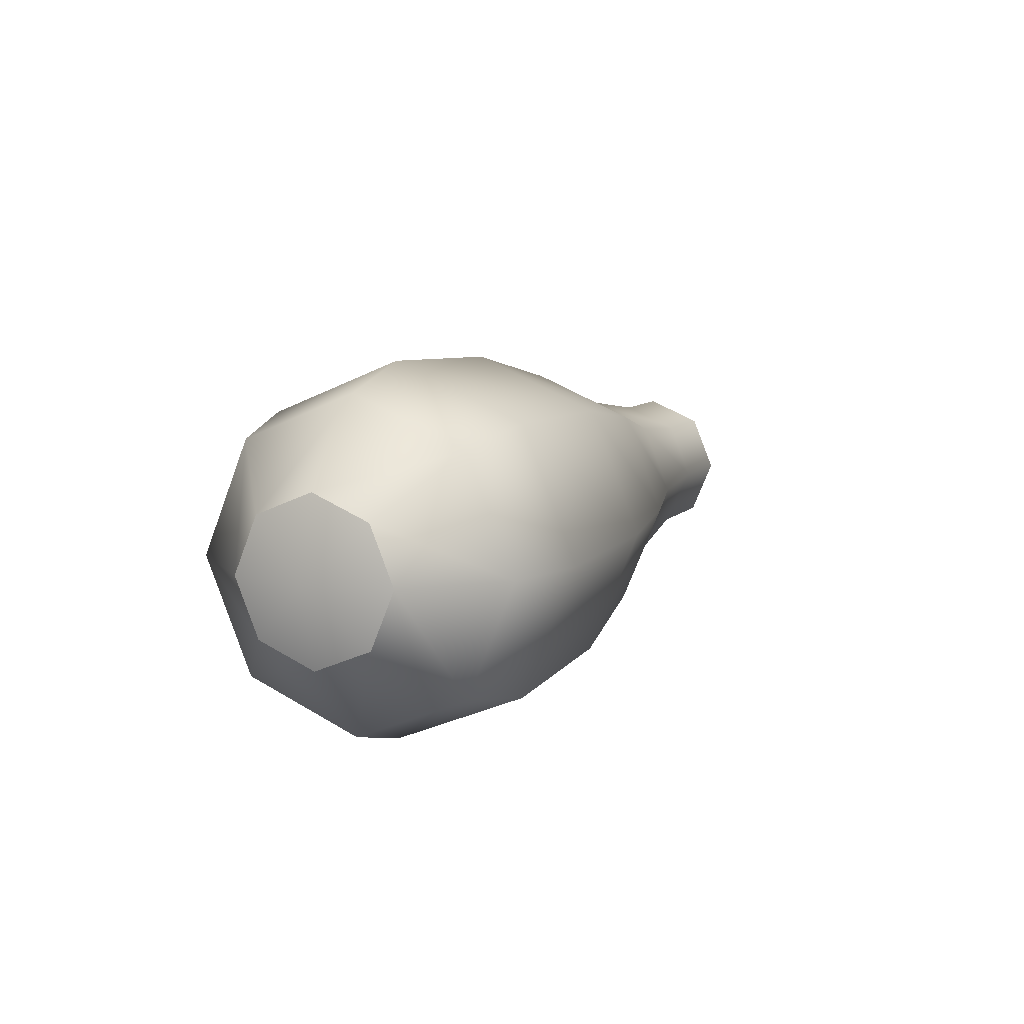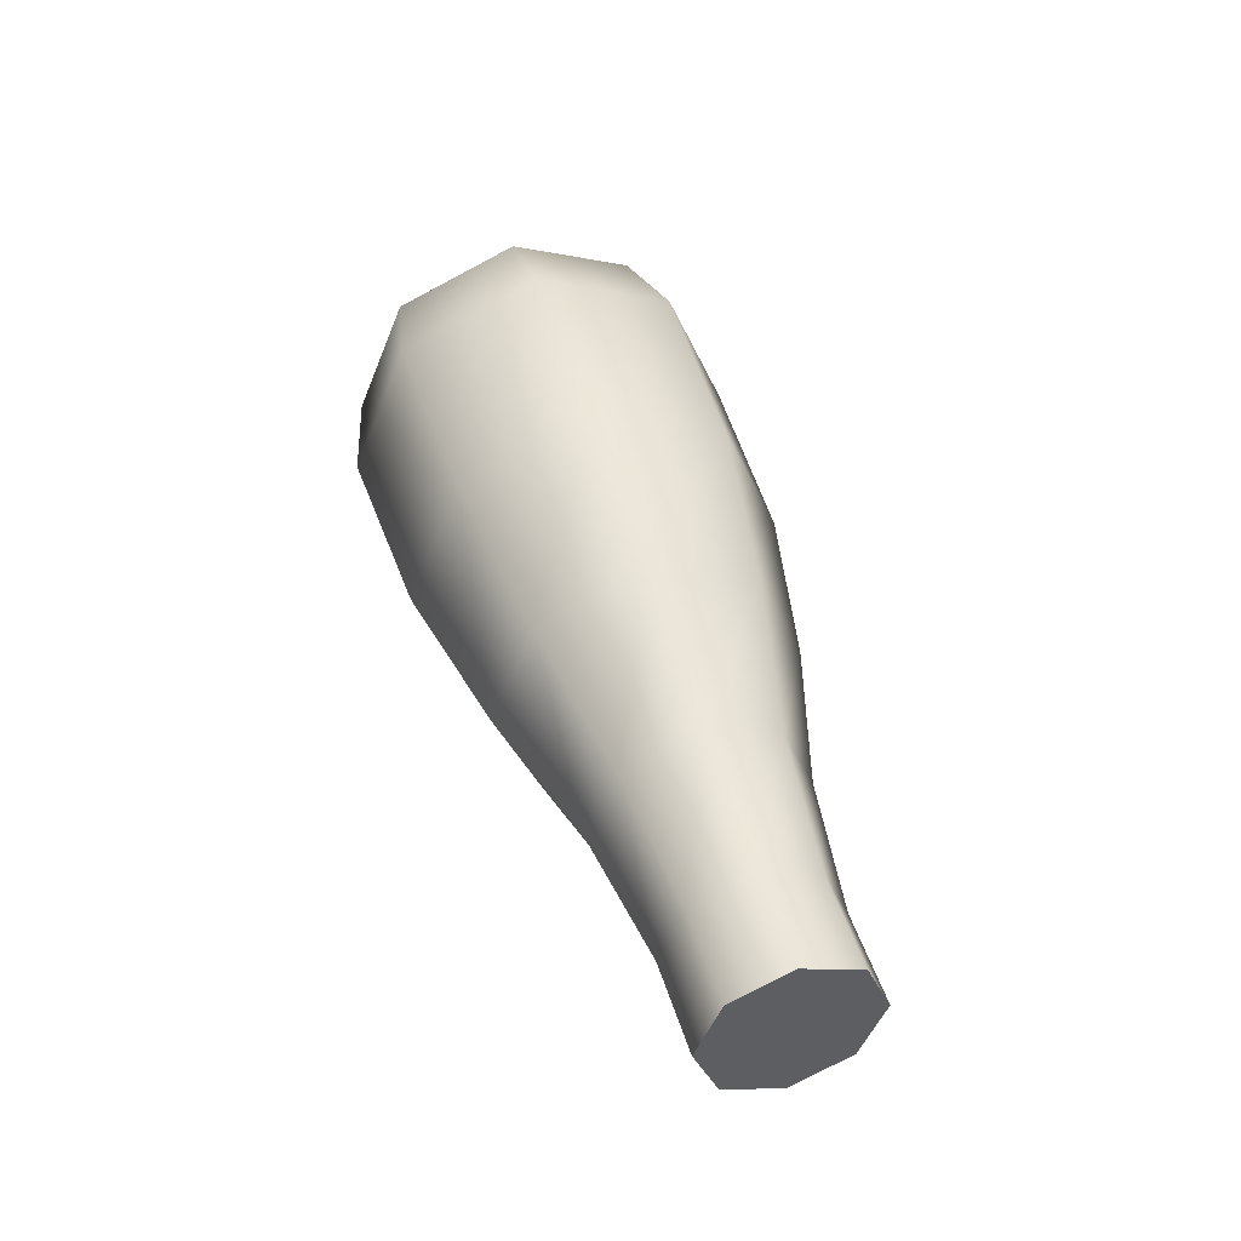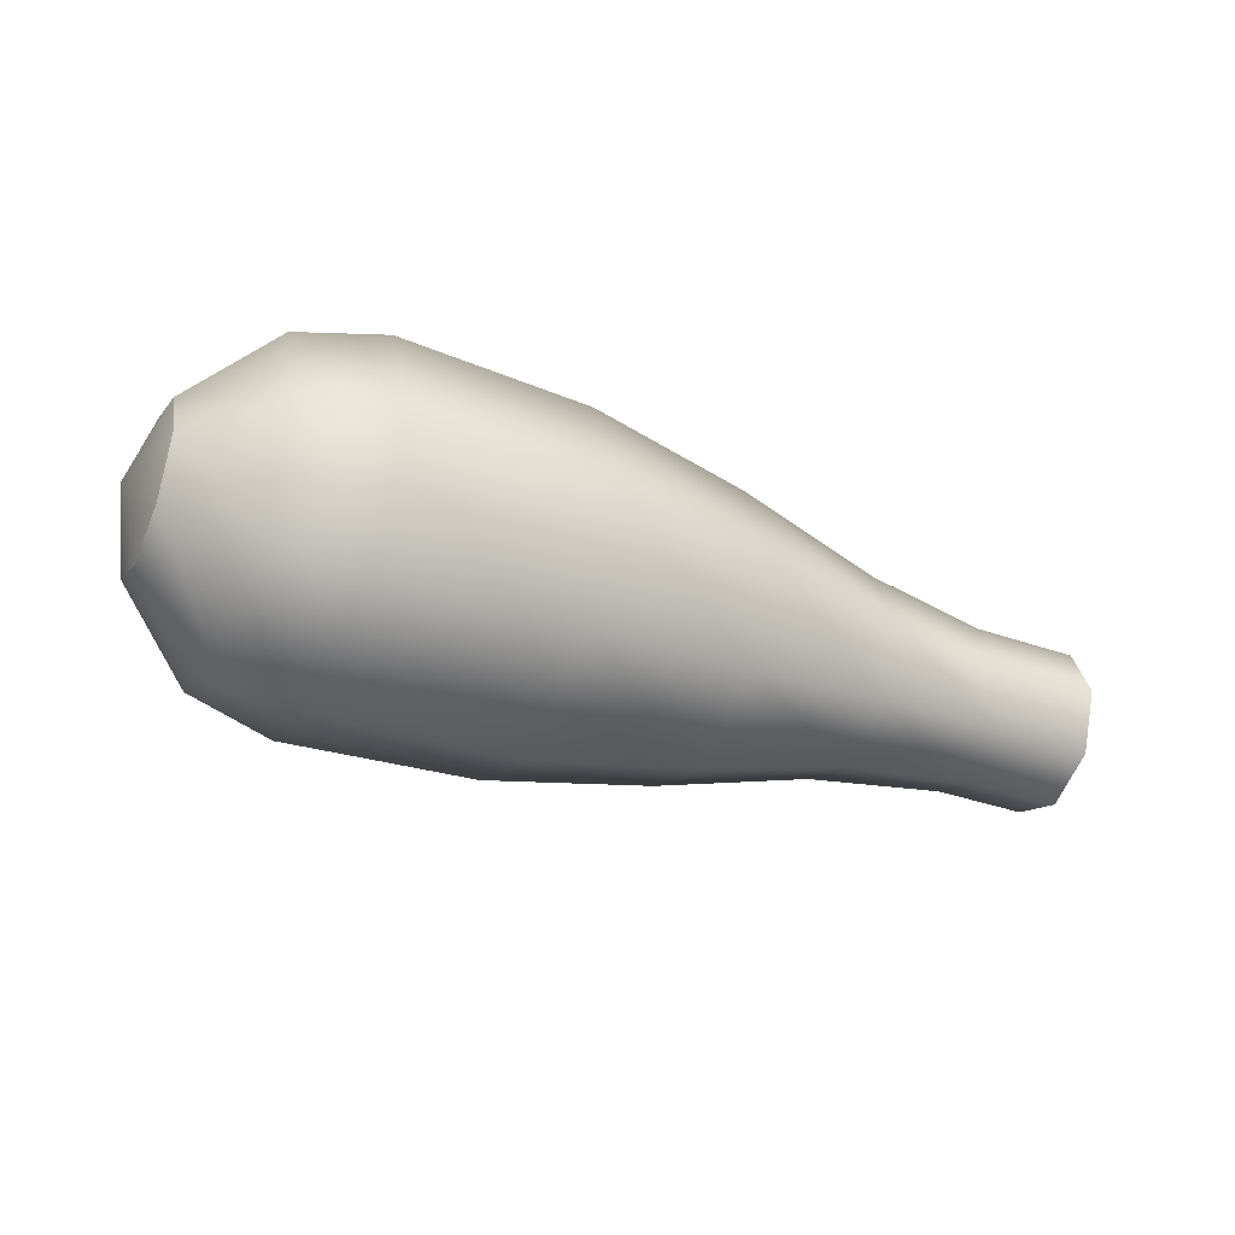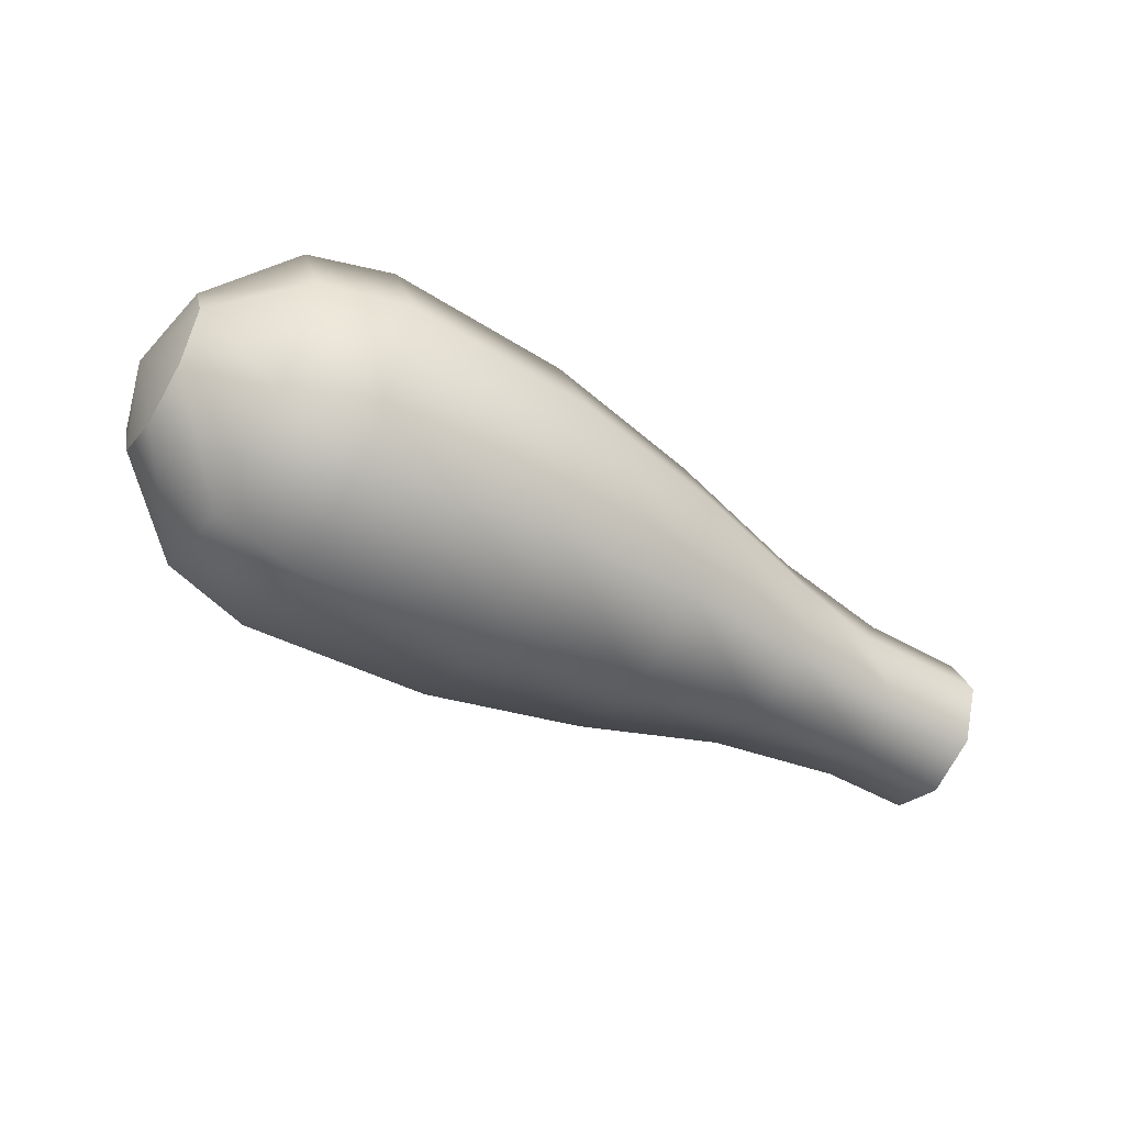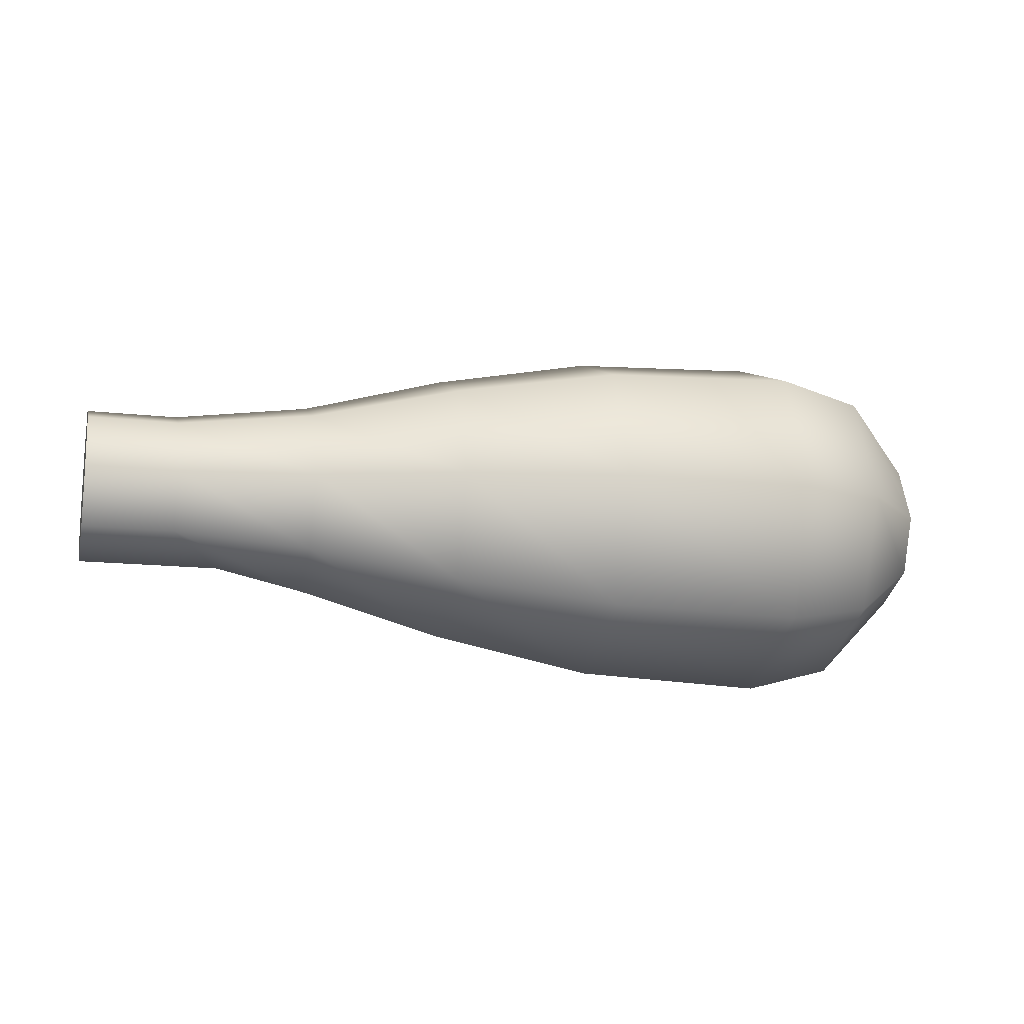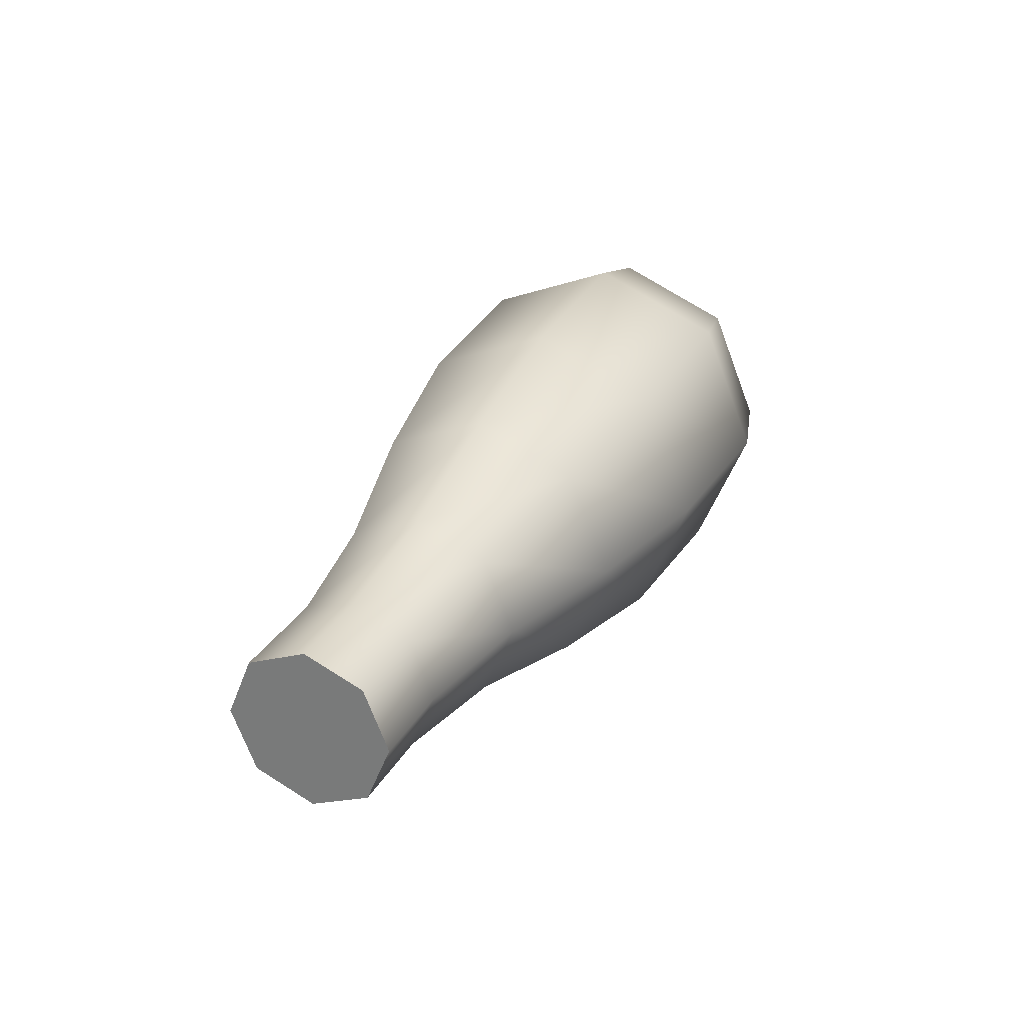
<metadata>
{"format":"obj","ext":"obj","renderer":"f3d","projection":"perspective","resolution":1024,"background":"white","views":[{"elev":9.0,"azim":113.8,"up":"+Z"},{"elev":45.8,"azim":-106.7,"up":"+Z"},{"elev":-36.8,"azim":155.5,"up":"+Y"},{"elev":-50.0,"azim":148.1,"up":"+Y"},{"elev":-14.5,"azim":-14.0,"up":"+Z"},{"elev":27.7,"azim":-66.6,"up":"+Y"}]}
</metadata>
<code>
g default
v 1.306 0.003608 0.003928
v -0.9653 -0.1964 0.003899
v -0.9654 -0.1378 0.1452
v -0.9653 -0.1378 -0.1376
v -0.9654 0.003598 0.2038
v -0.9654 0.145 0.1452
v -0.9653 0.0036 -0.1962
v -0.9653 0.2036 0.003779
v -0.9653 0.145 -0.1376
v -0.9653 0.003599 0.003779
v 1.25 -0.1378 0.1453
v 1.25 -0.1964 0.004029
v 1.25 0.145 0.1453
v 1.25 0.003598 0.2039
v 1.25 -0.1378 -0.1375
v 1.25 0.145 -0.1375
v 1.25 0.0036 -0.1961
v 1.25 0.2036 0.00391
v -0.739 -0.1378 0.1452
v -0.7389 -0.1964 0.003912
v -0.739 0.145 0.1452
v -0.739 0.003598 0.2038
v -0.7389 -0.1378 -0.1376
v -0.7038 0.145 -0.1376
v -0.6189 0.0036 -0.1962
v -0.7389 0.2036 0.003793
v -0.03499 0.2531 -0.2456
v -0.03501 0.3564 0.003834
v -0.03502 0.2531 0.2533
v -0.03503 0.003589 0.3566
v -0.03502 -0.2458 0.2533
v -0.03501 -0.3492 0.004045
v -0.03499 -0.2458 -0.2456
v -0.03499 0.003591 -0.3489
v 0.8432 0.3267 -0.3192
v 0.8432 0.4605 0.003886
v 0.8432 0.3267 0.3269
v 0.8432 0.003582 0.4607
v 0.8432 -0.3194 0.3269
v 0.8432 -0.4532 0.004159
v 0.8432 -0.3194 -0.3192
v 0.8432 0.003586 -0.453
v 1.059 0.2859 -0.2784
v 1.059 0.4028 0.003899
v 1.059 0.2859 0.2862
v 1.059 0.003586 0.4031
v 1.059 -0.2787 0.2862
v 1.059 -0.3956 0.004137
v 1.059 -0.2787 -0.2784
v 1.059 0.003589 -0.3953
v 0.3692 0.3108 -0.3034
v 0.3692 0.4381 0.003858
v 0.3692 0.3108 0.3111
v 0.3692 0.003584 0.4384
v 0.3692 -0.3036 0.3111
v 0.3692 -0.4309 0.004118
v 0.3692 -0.3036 -0.3034
v 0.3692 0.003587 -0.4306
v -0.4002 0.1797 -0.1722
v -0.4002 0.2526 0.003813
v -0.4002 0.1797 0.1799
v -0.4002 0.003595 0.2528
v -0.4002 -0.1724 0.1799
v -0.4002 -0.2454 0.003962
v -0.4002 -0.1724 -0.1722
v -0.4002 0.003597 -0.2452
g FoodMediumRUpperArm
f 1 11 12
f 4 23 20 2
f 6 5 22 21
f 1 14 11
f 7 25 23 4
f 1 16 18
f 1 17 16
f 6 21 26 8
f 2 10 7 4
f 10 8 9 7
f 10 2 3 5
f 8 10 5 6
f 12 11 47 48
f 12 15 1
f 13 14 1
f 11 14 46 47
f 15 17 1
f 18 16 43 44
f 16 17 50 43
f 18 13 1
f 48 49 15 12
f 45 46 14 13
f 49 50 17 15
f 44 45 13 18
f 20 19 3 2
f 19 22 5 3
f 26 24 9 8
f 24 25 7 9
f 28 27 59 60
f 60 61 29 28
f 61 62 30 29
f 31 30 62 63
f 32 31 63 64
f 64 65 33 32
f 65 66 34 33
f 27 34 66 59
f 36 35 51 52
f 52 53 37 36
f 53 54 38 37
f 39 38 54 55
f 40 39 55 56
f 56 57 41 40
f 57 58 42 41
f 35 42 58 51
f 44 43 35 36
f 36 37 45 44
f 37 38 46 45
f 47 46 38 39
f 48 47 39 40
f 40 41 49 48
f 41 42 50 49
f 43 50 42 35
f 52 51 27 28
f 28 29 53 52
f 29 30 54 53
f 55 54 30 31
f 56 55 31 32
f 32 33 57 56
f 33 34 58 57
f 51 58 34 27
f 60 59 24 26
f 26 21 61 60
f 21 22 62 61
f 63 62 22 19
f 64 63 19 20
f 20 23 65 64
f 23 25 66 65
f 59 66 25 24

</code>
